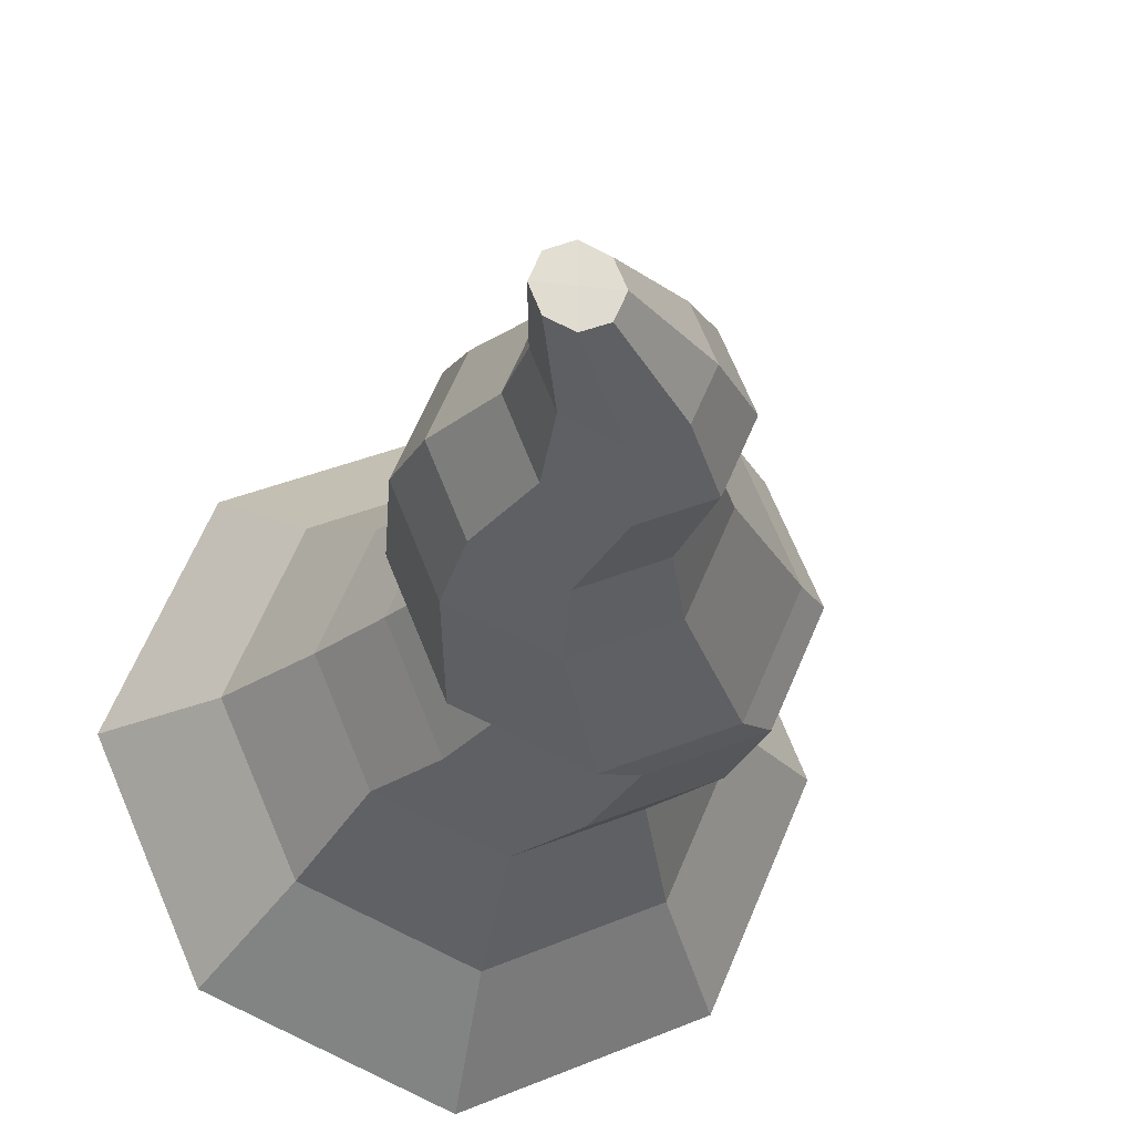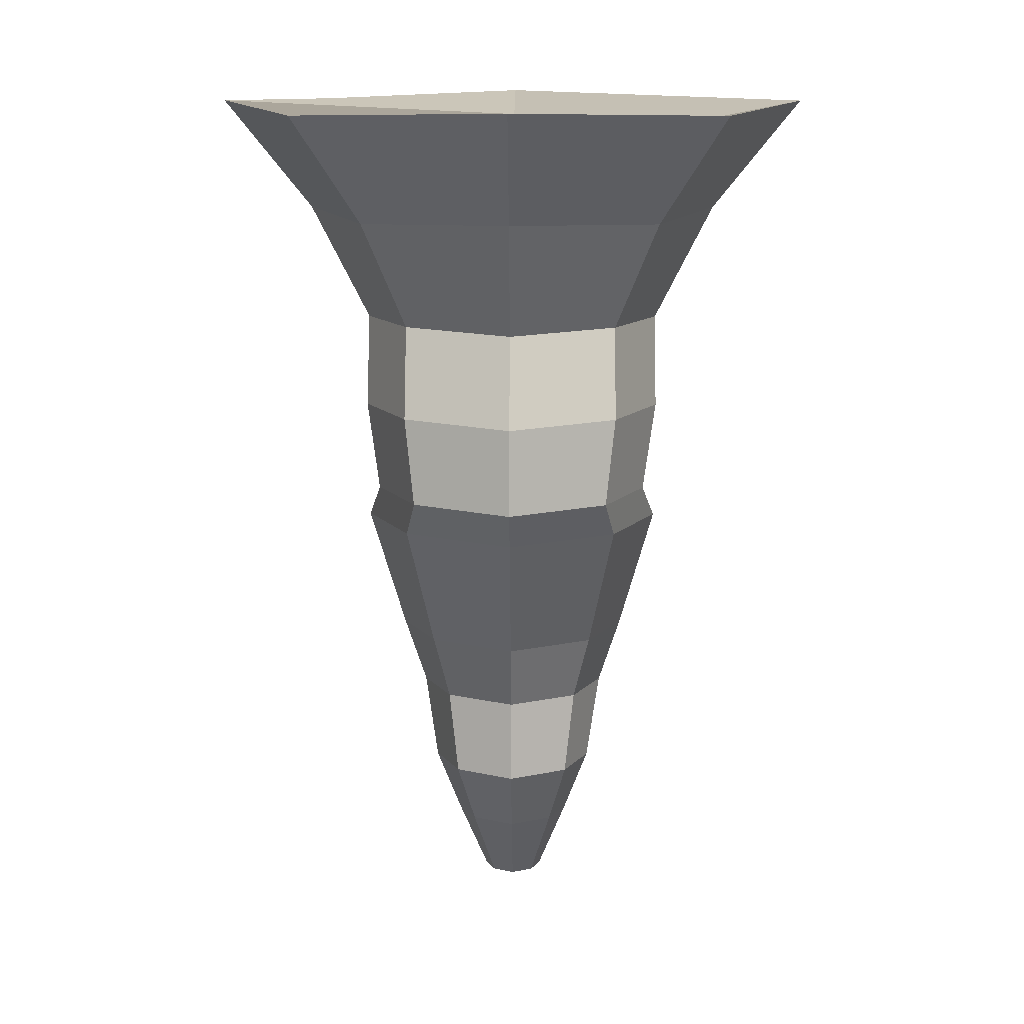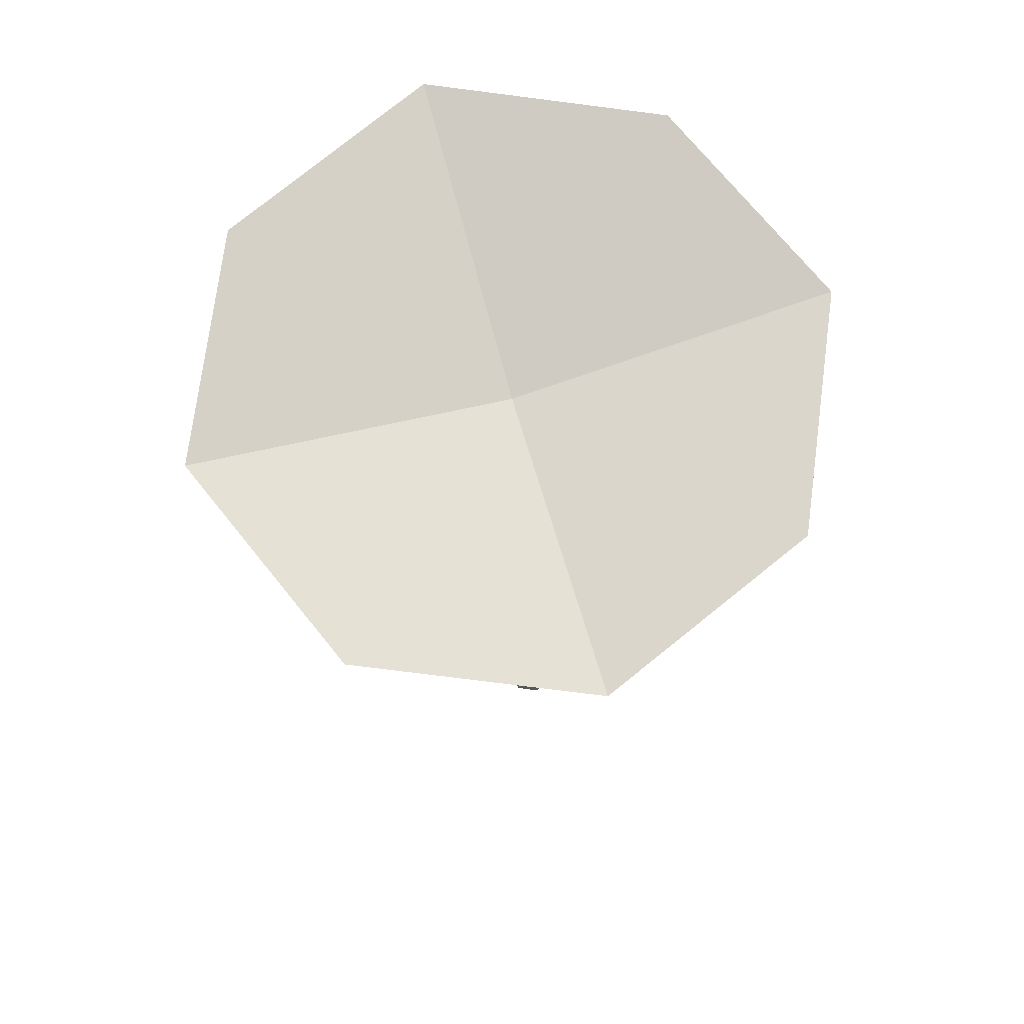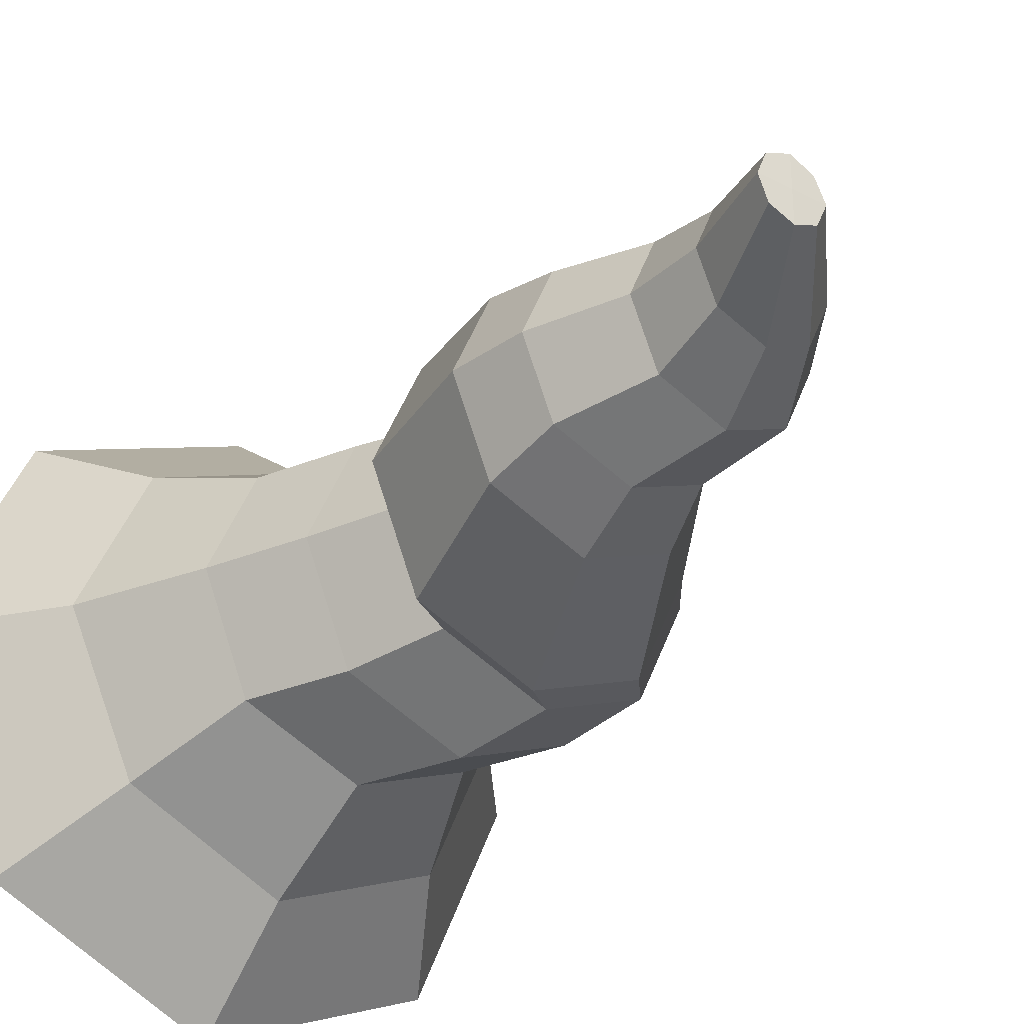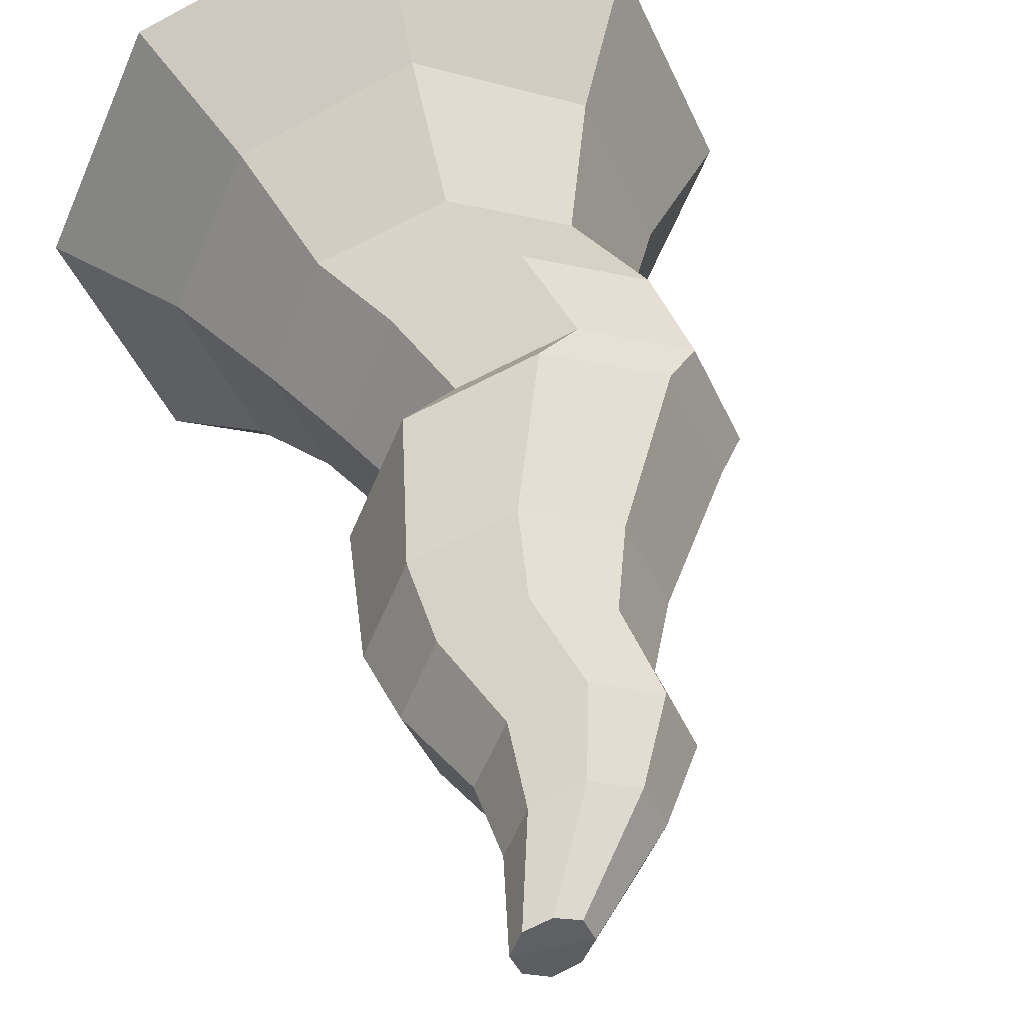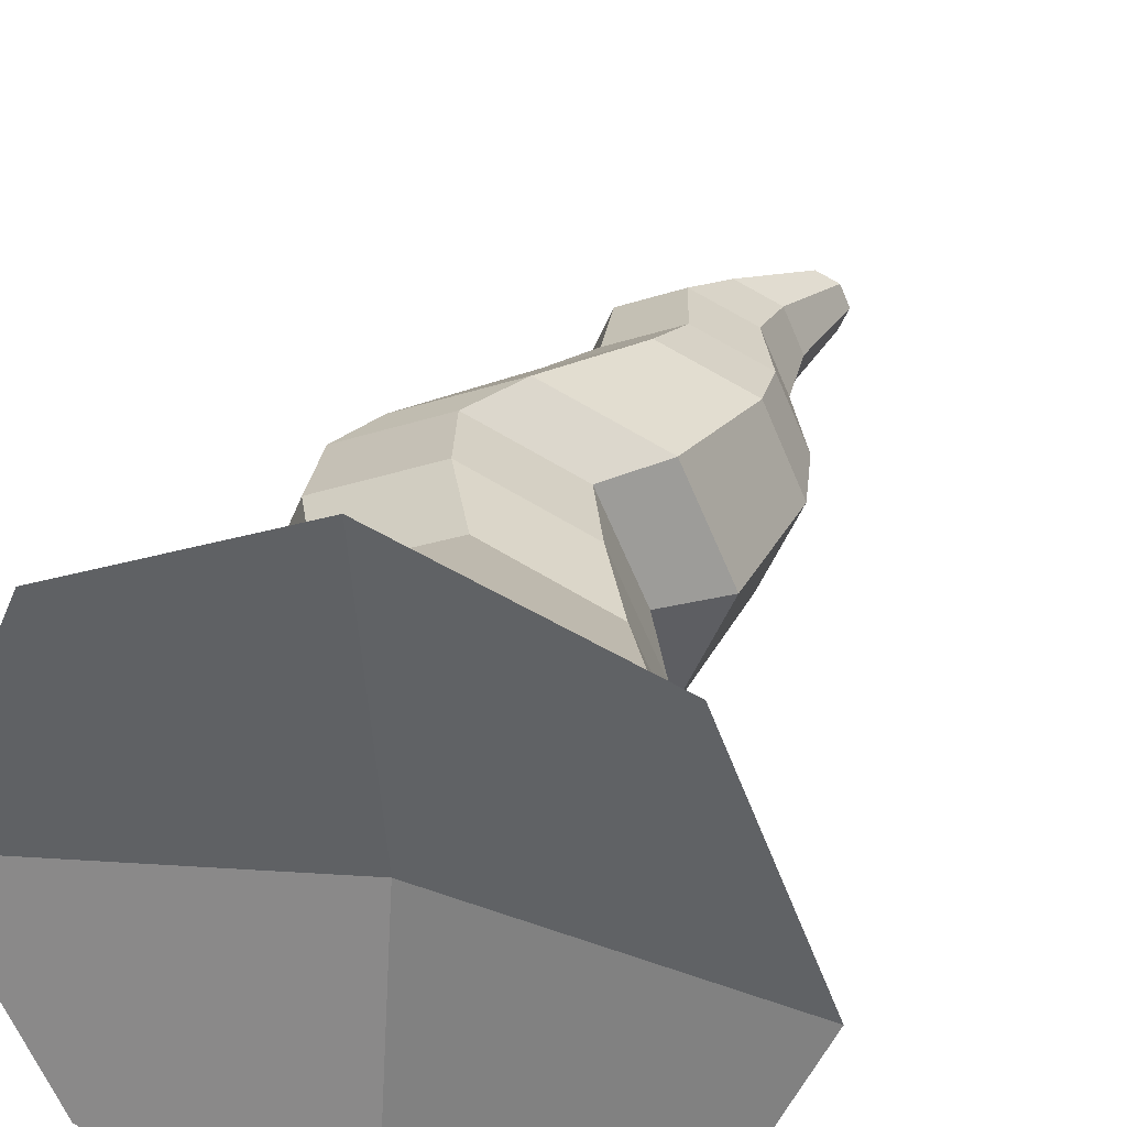
<metadata>
{"format":"obj","ext":"obj","renderer":"f3d","projection":"perspective","resolution":1024,"background":"white","views":[{"elev":-21.6,"azim":-11.7,"up":"+Z"},{"elev":13.0,"azim":90.8,"up":"+Y"},{"elev":74.2,"azim":-105.9,"up":"+Y"},{"elev":-32.4,"azim":-35.8,"up":"+Z"},{"elev":41.2,"azim":-14.4,"up":"+Z"},{"elev":32.3,"azim":-163.7,"up":"+Z"}]}
</metadata>
<code>
o Cube
v 2.041 10.28 -2.041
v 1.47 8.787 -1.47
v 2.041 10.28 2.041
v 1.47 8.787 1.47
v -2.041 10.28 -2.041
v -1.47 8.787 -1.47
v -2.041 10.28 2.041
v -1.47 8.787 1.47
v -2.1 8.745 0
v 2.915 10.34 0
v -2.915 10.34 0
v 2.1 8.745 0
v 0 8.745 -2.1
v 0 10.34 2.915
v 0 8.745 2.1
v 0 10.34 -2.915
v -1.042 6.358 0
v -1.54 7.532 0
v 0 11.86 4.142
v -2.9 11.78 2.9
v 4.142 11.86 -0
v 2.9 11.78 2.9
v -4.142 11.86 -0
v -2.9 11.78 -2.9
v 0 11.86 -4.142
v 2.9 11.78 -2.9
v 0 11.05 -0
v -0.9103 7.574 1.47
v 0.5597 7.532 -2.1
v -0.9103 7.574 -1.47
v 0.5597 7.532 2.1
v 2.03 7.574 1.47
v 2.66 7.532 0
v 2.03 7.574 -1.47
v -0.4684 6.397 1.339
v 0.8706 6.358 -1.913
v -0.4684 6.397 -1.339
v 0.8706 6.358 1.913
v 2.21 6.397 1.339
v 2.783 6.358 0
v 2.21 6.397 -1.339
v -2.05 3.975 0
v -1.793 5.834 0
v -1.163 5.876 1.47
v 0.3065 5.834 -2.1
v -1.163 5.876 -1.47
v 0.3065 5.834 2.1
v 1.776 5.876 1.47
v 2.406 5.834 0
v 1.776 5.876 -1.47
v -1.877 3.015 0
v -1.557 4.008 1.15
v -0.4064 3.975 -1.643
v -1.557 4.008 -1.15
v -0.4064 3.975 1.643
v 0.7441 4.008 1.15
v 1.237 3.975 0
v 0.7441 4.008 -1.15
v -1.391 1.886 0
v -1.475 3.042 0.9378
v -0.5371 3.015 -1.34
v -1.475 3.042 -0.9378
v -0.5371 3.015 1.34
v 0.4007 3.042 0.9378
v 0.8027 3.015 0
v 0.4007 3.042 -0.9378
v -1.333 0.9326 0
v -1.045 1.909 0.8064
v -0.2385 1.886 -1.152
v -1.045 1.909 -0.8064
v -0.2385 1.886 1.152
v 0.5679 1.909 0.8064
v 0.9135 1.886 0
v 0.5679 1.909 -0.8064
v -1.588 -0.2916 0
v -1.086 0.949 0.5759
v -0.51 0.9326 -0.8228
v -1.086 0.949 -0.5759
v -0.51 0.9326 0.8228
v 0.06593 0.949 0.5759
v 0.3128 0.9326 0
v 0.06593 0.949 -0.5759
v -1.462 -0.2832 0.2936
v -1.168 -0.2916 -0.4194
v -1.462 -0.2832 -0.2936
v -1.168 -0.2916 0.4194
v -0.8747 -0.2832 0.2936
v -0.7489 -0.2916 0
v -0.8747 -0.2832 -0.2936
v -1.168 -0.2916 0
f 1 16 25 26
f 15 14 7 8
f 9 11 5 6
f 12 4 32 33
f 12 10 3 4
f 13 16 1 2
f 2 1 10 12
f 4 15 31 32
f 8 7 11 9
f 14 3 22 19
f 16 5 24 25
f 6 13 29 30
f 6 5 16 13
f 9 6 30 18
f 4 3 14 15
f 11 7 20 23
f 27 23 20 19
f 25 24 23 27
f 26 25 27 21
f 21 27 19 22
f 7 14 19 20
f 10 1 26 21
f 5 11 23 24
f 3 10 21 22
f 28 18 17 35
f 32 31 38 39
f 18 30 37 17
f 31 28 35 38
f 15 8 28 31
f 8 9 18 28
f 2 12 33 34
f 13 2 34 29
f 36 41 50 45
f 35 17 43 44
f 39 38 47 48
f 17 37 46 43
f 29 34 41 36
f 33 32 39 40
f 34 33 40 41
f 30 29 36 37
f 48 47 55 56
f 43 46 54 42
f 47 44 52 55
f 46 45 53 54
f 40 39 48 49
f 41 40 49 50
f 37 36 45 46
f 38 35 44 47
f 54 53 61 62
f 58 57 65 66
f 57 56 64 65
f 53 58 66 61
f 44 43 42 52
f 45 50 58 53
f 49 48 56 57
f 50 49 57 58
f 65 64 72 73
f 61 66 74 69
f 60 51 59 68
f 64 63 71 72
f 55 52 60 63
f 42 54 62 51
f 56 55 63 64
f 52 42 51 60
f 68 59 67 76
f 72 71 79 80
f 59 70 78 67
f 71 68 76 79
f 66 65 73 74
f 62 61 69 70
f 63 60 68 71
f 51 62 70 59
f 67 78 85 75
f 79 76 83 86
f 78 77 84 85
f 82 81 88 89
f 69 74 82 77
f 73 72 80 81
f 74 73 81 82
f 70 69 77 78
f 90 88 87 86
f 84 89 88 90
f 85 84 90 75
f 75 90 86 83
f 80 79 86 87
f 76 67 75 83
f 77 82 89 84
f 81 80 87 88

</code>
